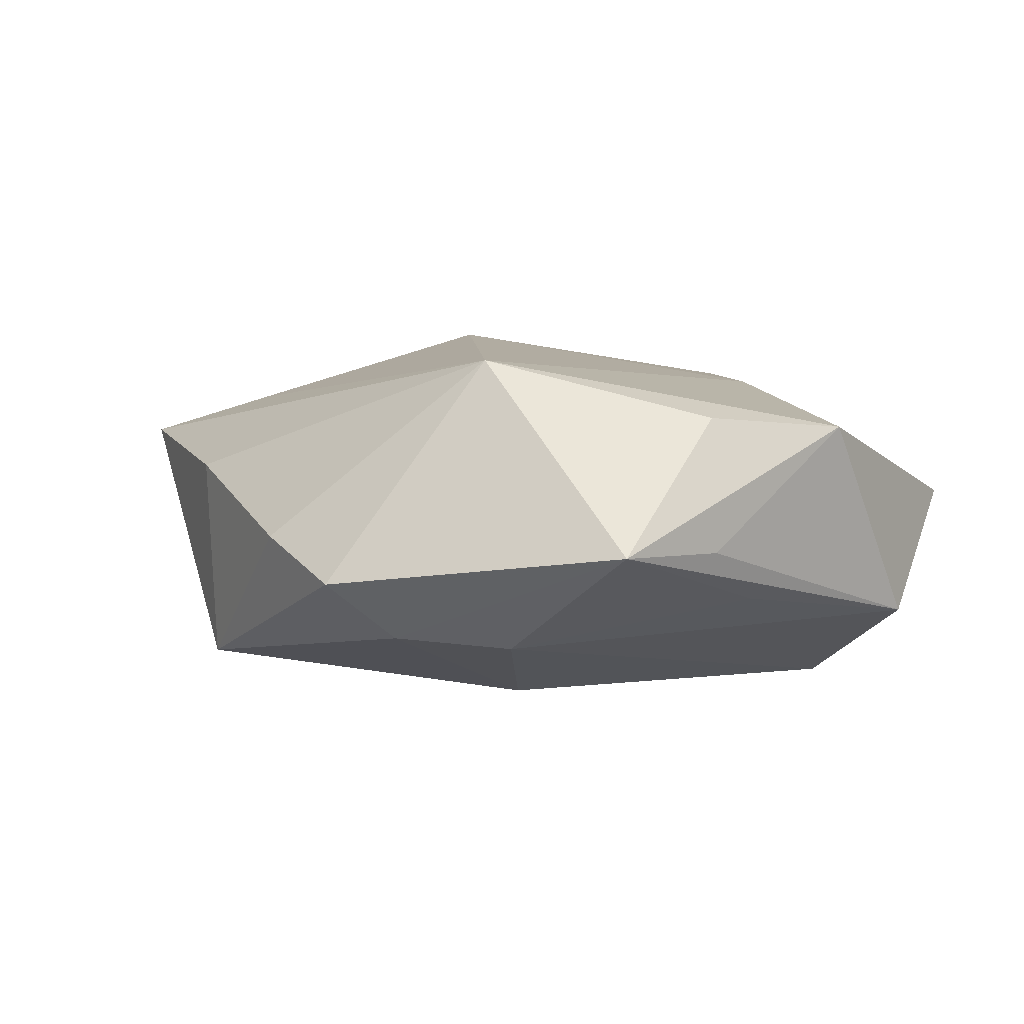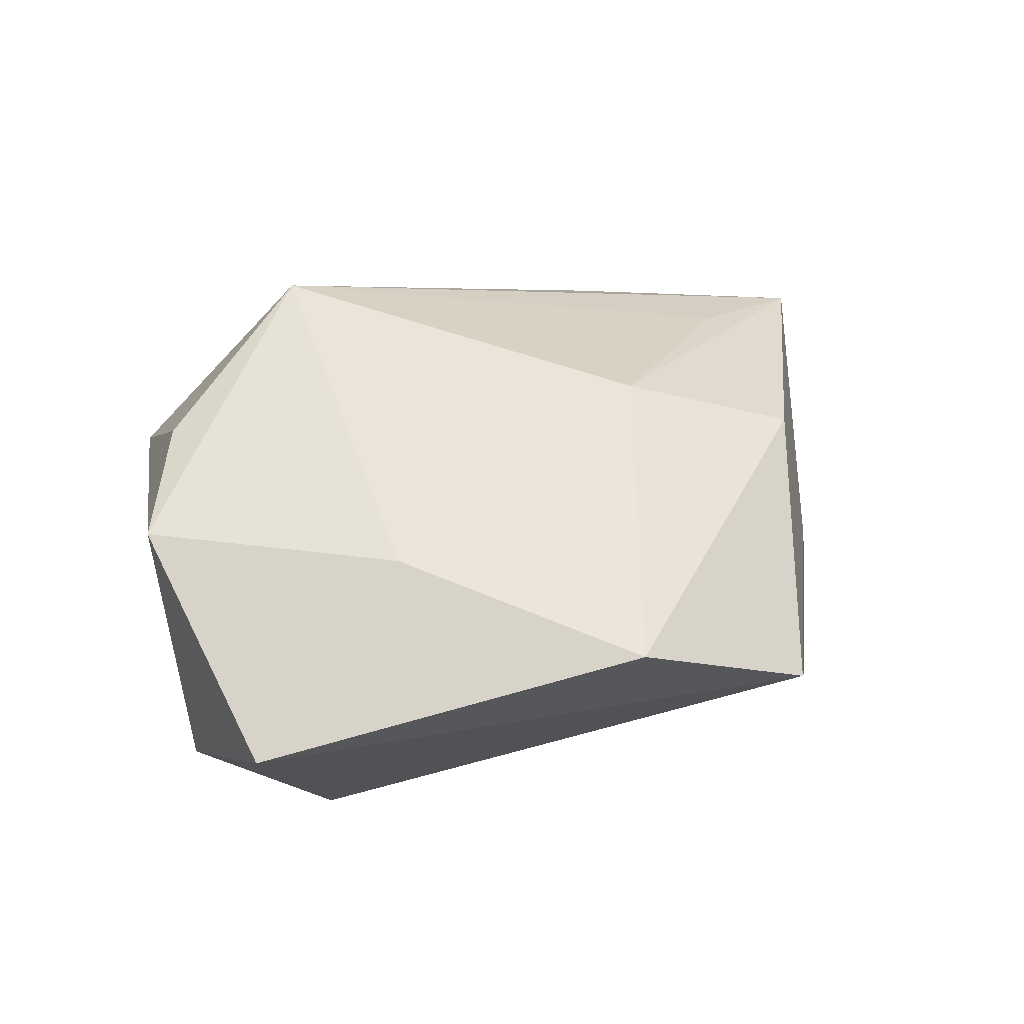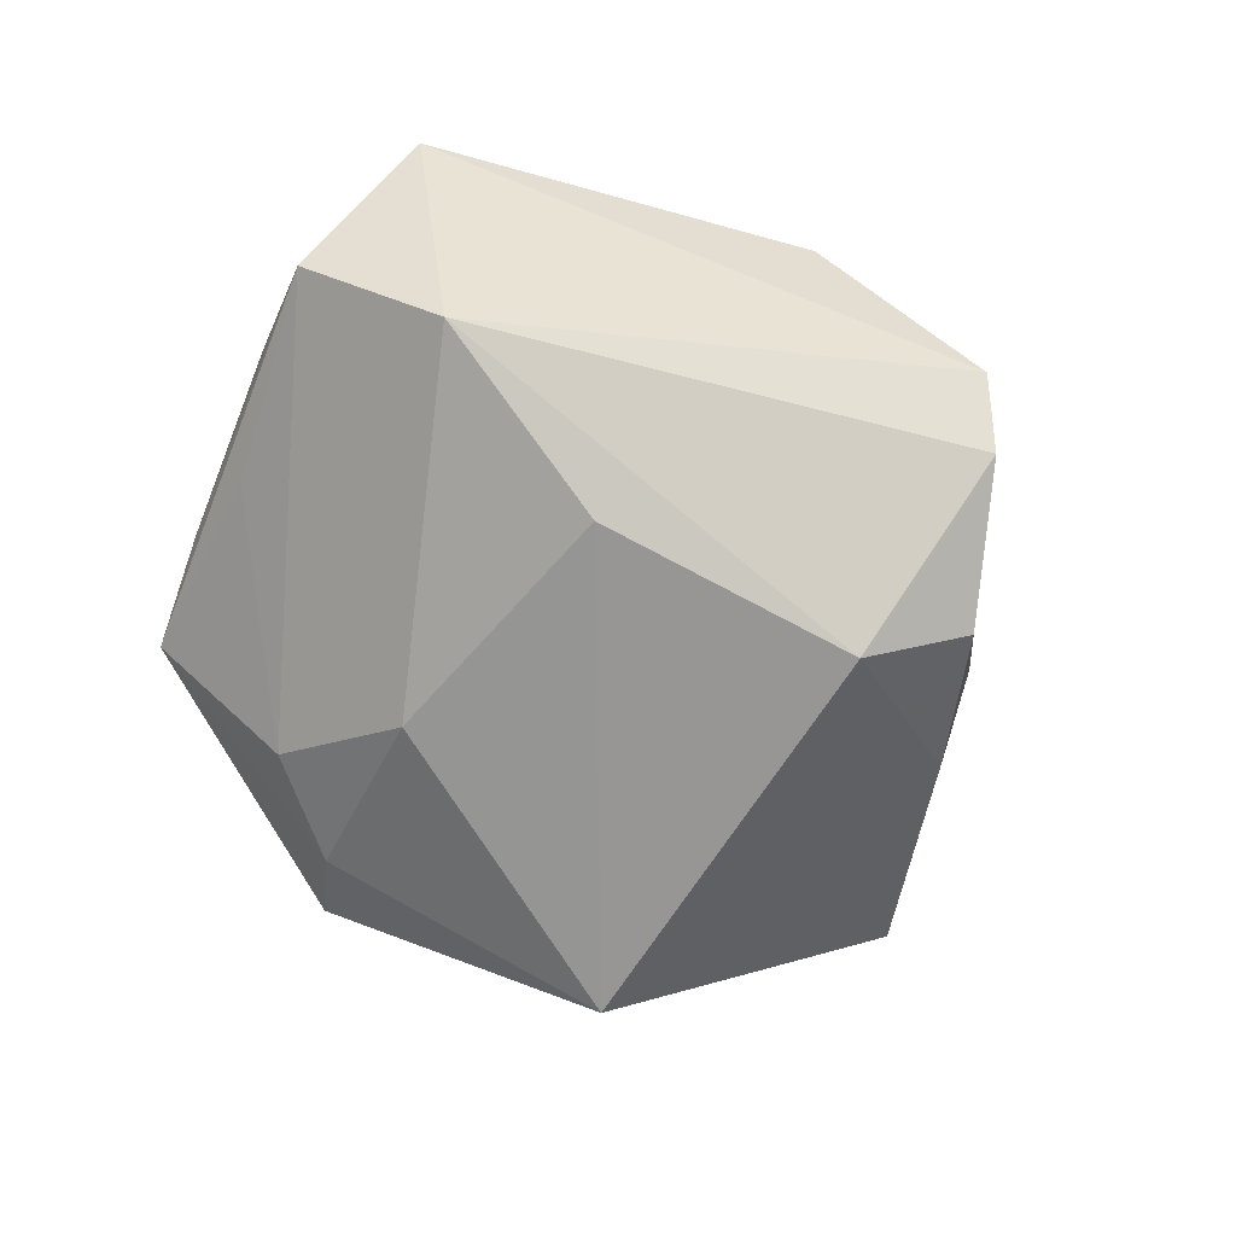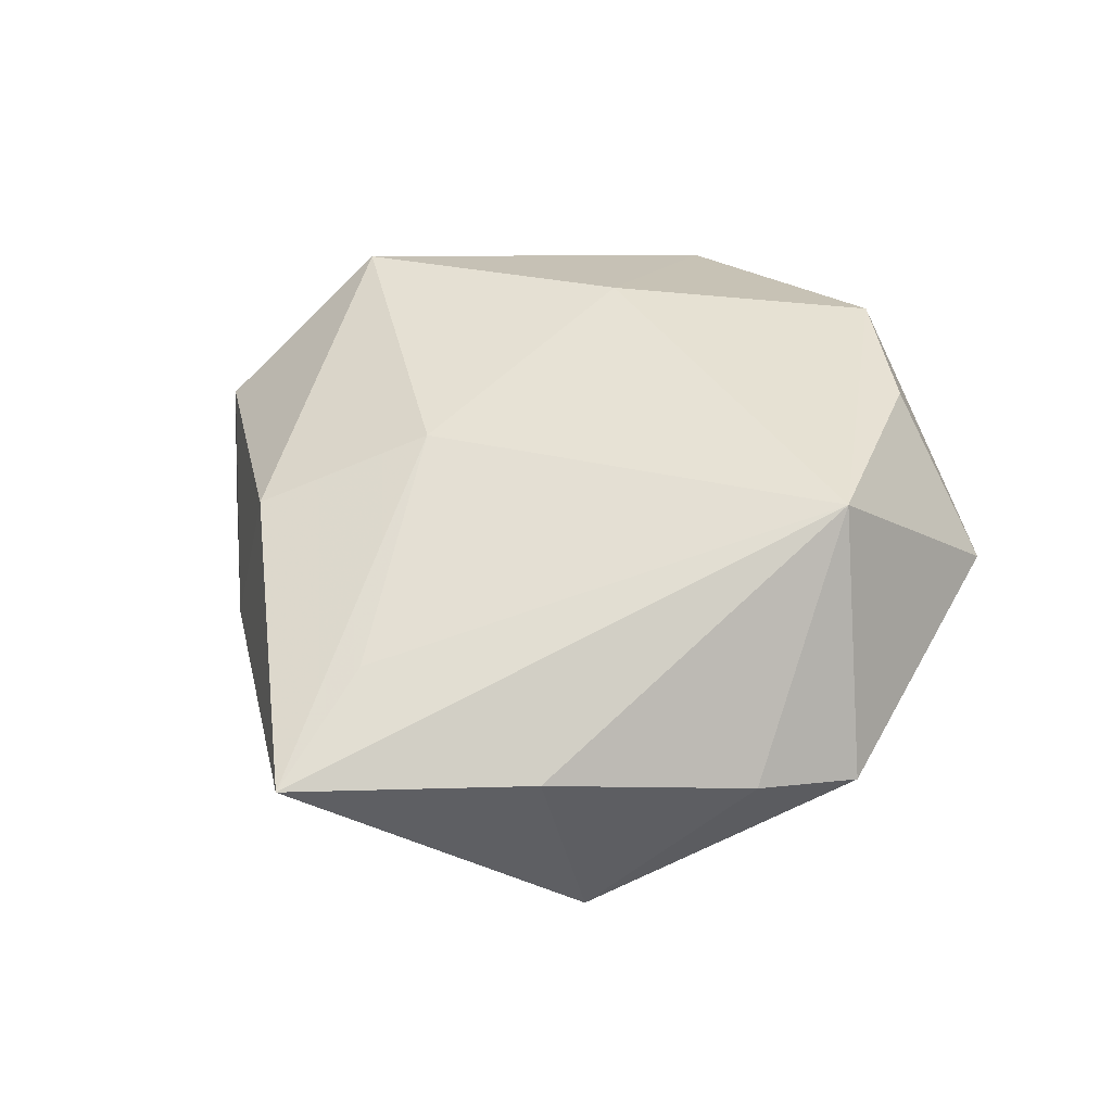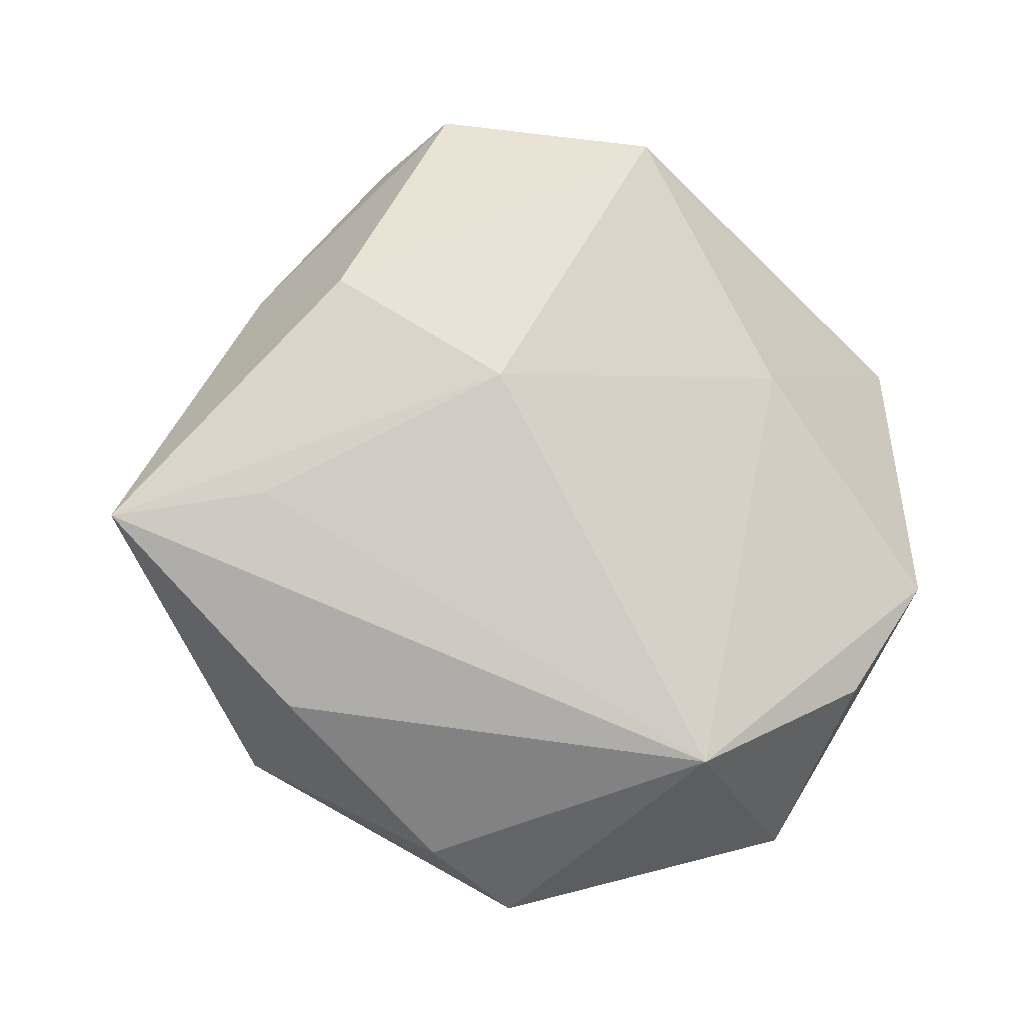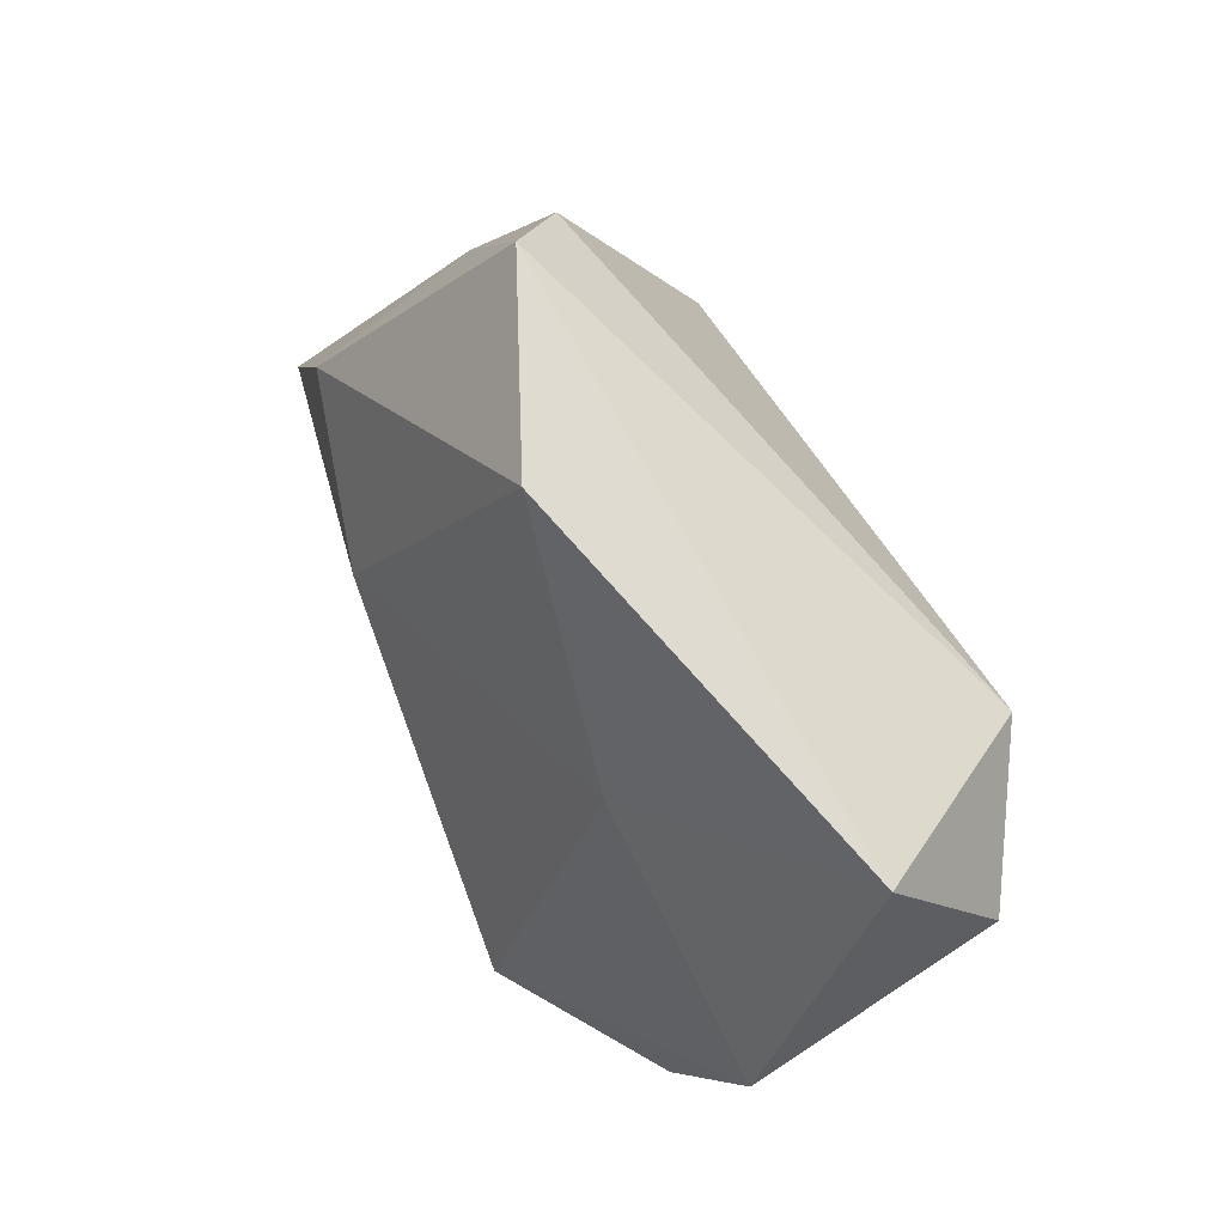
<metadata>
{"format":"obj","ext":"obj","renderer":"f3d","projection":"perspective","resolution":1024,"background":"white","views":[{"elev":8.5,"azim":27.4,"up":"+Z"},{"elev":42.3,"azim":146.0,"up":"+Z"},{"elev":-75.3,"azim":136.1,"up":"+Z"},{"elev":48.1,"azim":-46.1,"up":"+Z"},{"elev":-14.0,"azim":-24.0,"up":"+Y"},{"elev":54.8,"azim":58.2,"up":"+Y"}]}
</metadata>
<code>
v -0.01408 0.04719 0.002392
v -0.003282 -0.04553 -0.003156
v 0.03304 0.01471 -0.02105
v 0.04331 -0.007211 0.01322
v -0.03174 0.02052 0.01522
v -0.04045 0.0136 -0.003198
v 0.03516 -0.02451 0.000258
v 0.008799 0.01061 -0.02366
v -0.03468 0.02346 -0.00379
v -0.02059 0.01858 -0.02155
v 0.009274 -0.03108 0.02141
v -0.01434 -0.03997 0.0007043
v 0.03567 -0.01519 -0.006453
v -0.01943 0.042 -0.004851
v 0.007444 -0.01925 -0.01961
v 0.04674 0.006692 -0.01059
v -0.03018 0.02718 -0.01075
v -0.0151 0.01012 0.02118
v 0.02228 0.01596 0.01586
v 0.01358 -0.03298 -0.01124
v 0.03278 -0.02061 0.01498
v 0.04615 0.02288 0.002245
v 0.00675 0.0432 0.01428
v -0.03351 -0.02552 0.006338
v -0.05436 -0.006737 0.007927
v 0.001705 -0.03873 -0.01007
v -0.02993 -0.02888 -0.01641
v -0.03903 -0.003764 0.01282
v 0.02964 -0.03673 0.001011
f 14 3 10
f 27 25 10
f 24 25 27
f 11 25 24
f 28 11 18
f 18 25 28
f 28 25 11
f 1 23 22
f 22 3 1
f 1 3 14
f 18 11 19
f 19 23 18
f 11 4 19
f 22 23 19
f 19 4 22
f 27 10 8
f 8 10 3
f 14 10 17
f 18 23 5
f 23 1 5
f 5 25 18
f 3 20 15
f 15 8 3
f 27 8 15
f 14 17 9
f 9 1 14
f 25 5 9
f 9 5 1
f 6 10 25
f 6 17 10
f 25 9 6
f 6 9 17
f 26 2 27
f 27 15 26
f 26 15 20
f 12 24 27
f 27 2 12
f 11 24 12
f 12 2 11
f 16 20 3
f 16 13 20
f 16 3 22
f 22 4 16
f 7 16 4
f 21 4 11
f 20 13 29
f 13 16 29
f 16 7 29
f 29 26 20
f 2 26 29
f 11 2 29
f 29 21 11
f 29 7 4
f 4 21 29

</code>
